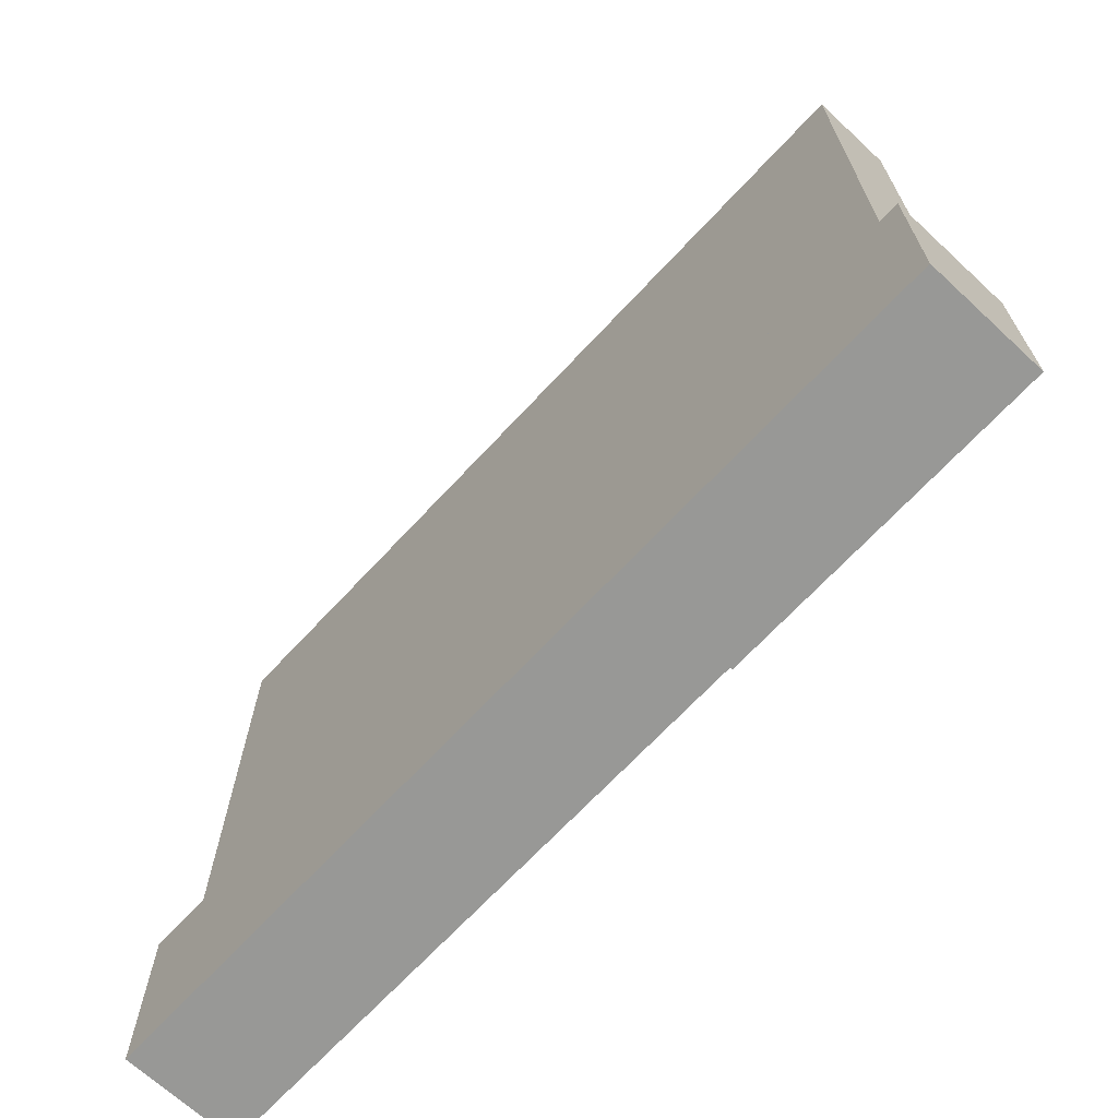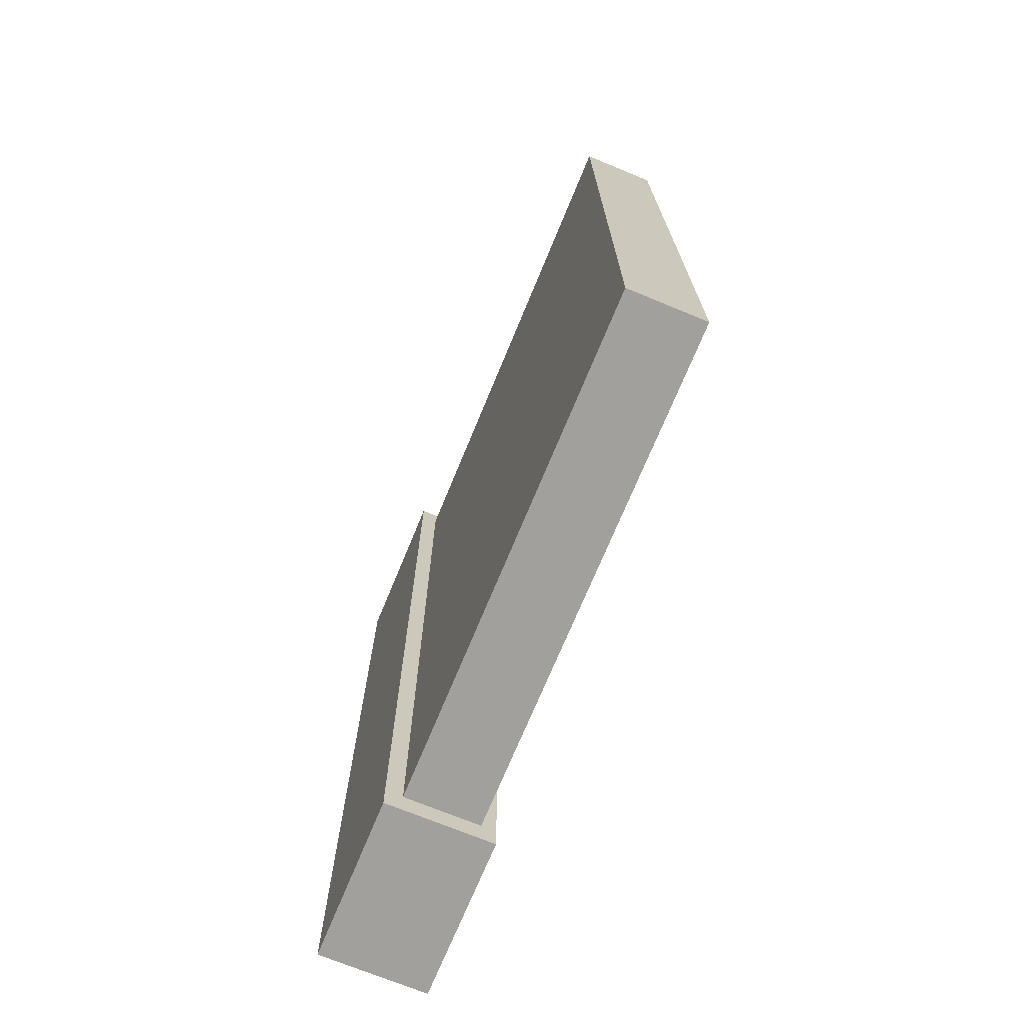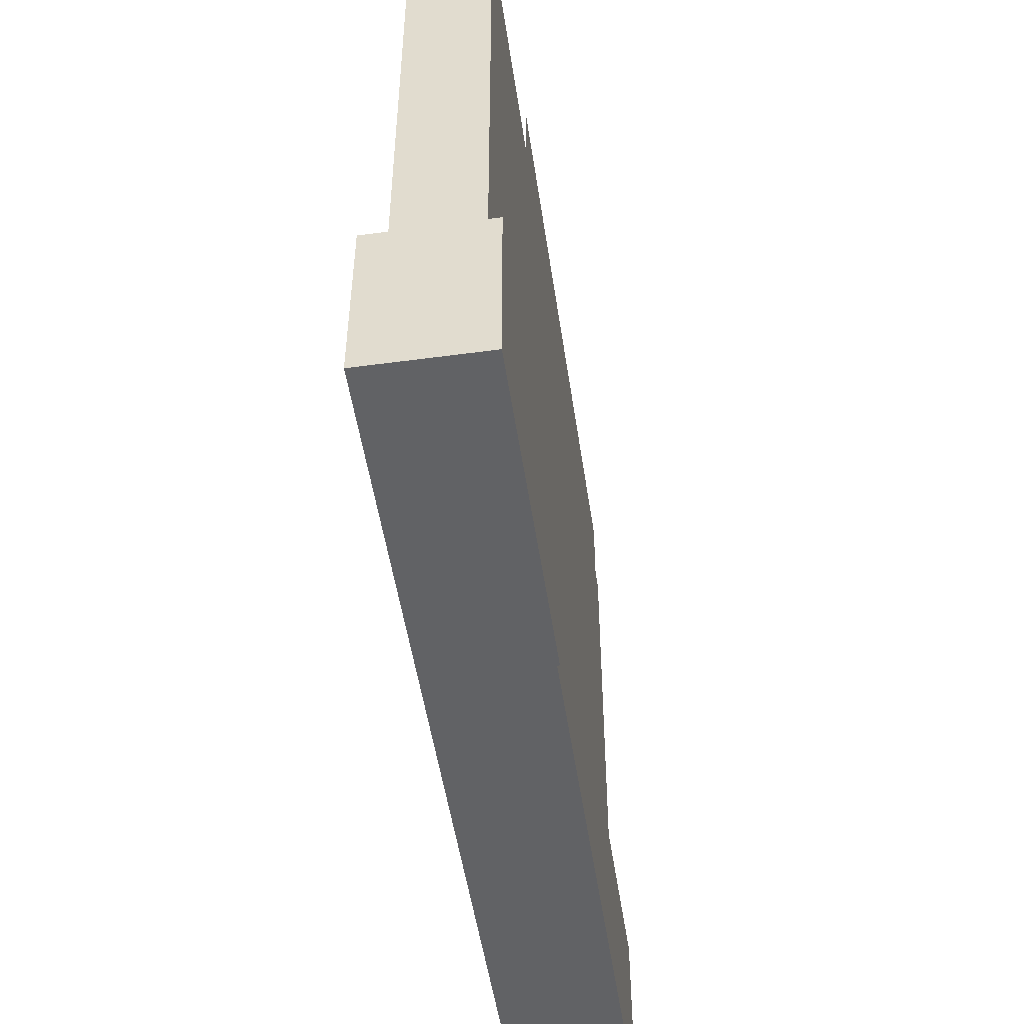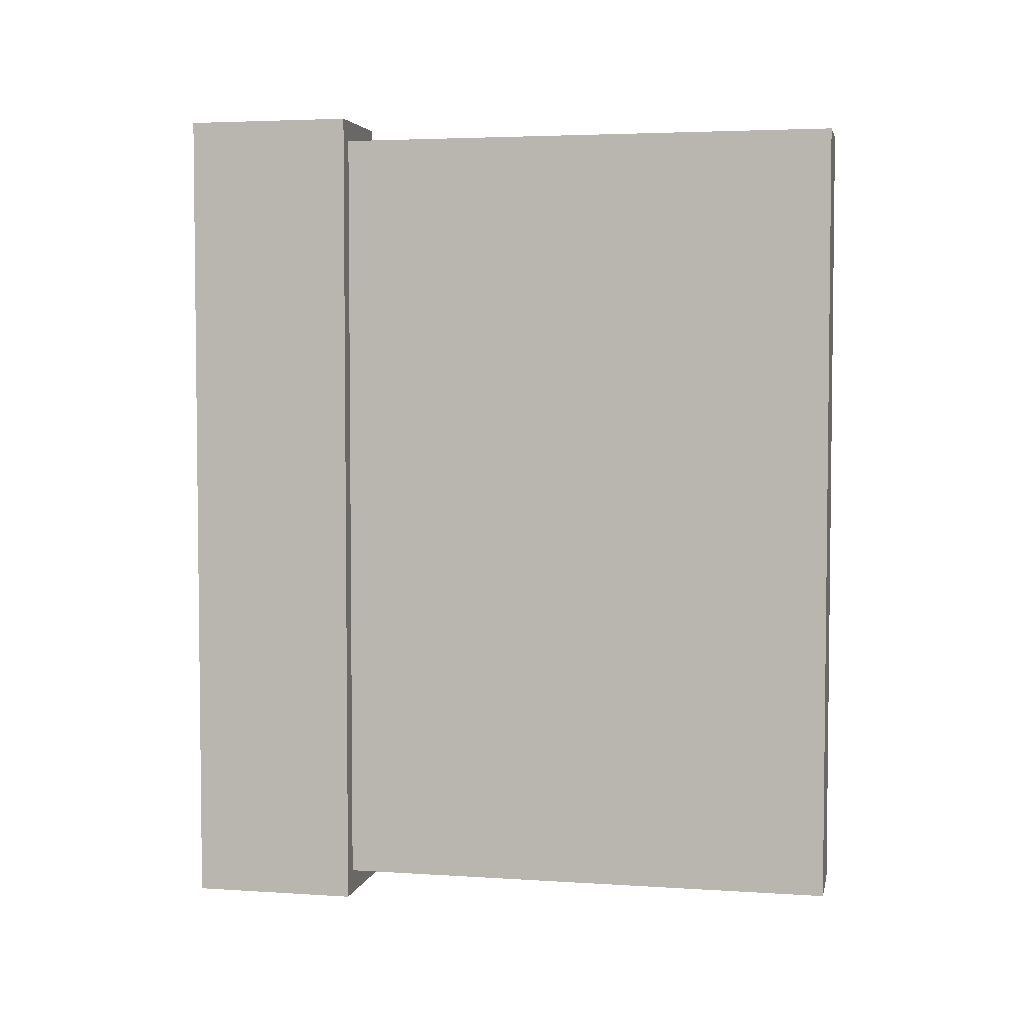
<metadata>
{"format":"obj","ext":"obj","renderer":"f3d","projection":"perspective","resolution":1024,"background":"white","views":[{"elev":-68.4,"azim":137.1,"up":"+Y"},{"elev":-71.7,"azim":157.6,"up":"+Z"},{"elev":-50.6,"azim":-171.6,"up":"+Y"},{"elev":4.0,"azim":102.0,"up":"+Z"}]}
</metadata>
<code>
v -0.03677 -0.1135 0.07272
v -0.03677 -0.1373 0.02099
v -0.03677 -0.1373 0.07272
v -0.03677 -0.1135 0.02099
v -0.03677 -0.1135 0.1182
v -0.03677 0.3131 0.3668
v -0.03677 -0.1373 -0.03811
v -0.03677 -0.1373 0.1182
v -0.03677 -0.1135 -0.03811
v -0.03677 -0.1135 0.1722
v -0.03677 -0.1135 -0.1005
v -0.03677 -0.1373 -0.1005
v -0.03677 -0.1373 0.1722
v -0.03677 -0.1135 0.2261
v -0.03677 -0.1135 -0.1543
v -0.03677 -0.1373 -0.2609
v -0.03675 -0.1577 -0.3636
v -0.03677 -0.1373 0.2261
v -0.03676 -0.1341 0.1997
v -0.03676 -0.1319 0.1946
v -0.03677 -0.1373 -0.1543
v -0.03676 -0.1197 0.1998
v -0.03677 -0.1135 -0.2135
v -0.03677 0.3131 -0.3636
v -0.03675 -0.1577 0.3668
v -0.03675 -0.1338 0.2016
v -0.03675 -0.1338 0.1979
v -0.03675 -0.1331 0.1961
v -0.03675 -0.1305 0.1935
v -0.03677 -0.1373 -0.2135
v -0.03675 -0.132 0.2048
v -0.03675 -0.1199 0.1979
v -0.03675 -0.1199 0.2016
v -0.03677 -0.1135 -0.2609
v 0.03438 0.3131 -0.3636
v -0.04856 -0.1577 0.1656
v -0.03675 -0.1331 0.2033
v -0.03675 -0.1287 0.1928
v 0.03437 -0.1577 0.3668
v -0.03675 -0.1305 0.206
v -0.03675 -0.1206 0.1962
v -0.03675 -0.1206 0.2034
v 0.03437 -0.1577 -0.3636
v -0.04855 -0.1577 0.3865
v -0.04854 -0.1577 -0.111
v -0.03675 -0.1268 0.1925
v 0.03438 0.3131 0.3668
v -0.03675 -0.1288 0.2067
v -0.03675 -0.1218 0.1947
v -0.03676 -0.1218 0.2049
v 0.0506 -0.1577 -0.3865
v -0.0506 -0.1577 -0.1109
v -0.04855 -0.3131 -0.111
v -0.03675 -0.125 0.1928
v 0.0506 -0.1577 0.3865
v -0.03675 -0.1269 0.207
v -0.03675 -0.1232 0.1935
v -0.03675 -0.1233 0.206
v -0.0506 -0.1577 -0.3865
v -0.04856 -0.3131 0.1656
v 0.0506 -0.3131 0.3866
v -0.03675 -0.125 0.2067
v -0.0506 -0.3131 -0.3866
v -0.04855 -0.3131 0.3866
v 0.05059 -0.3131 -0.3865
v -0.0506 -0.3131 -0.1109
v -0.03675 -0.1306 0.2008
v -0.03676 -0.1306 0.1987
v -0.03674 -0.1308 0.1997
v -0.03676 -0.1303 0.2017
v -0.03676 -0.1303 0.1978
v -0.03676 -0.1296 0.2025
v -0.03675 -0.1296 0.197
v -0.03676 -0.1288 0.2031
v -0.03676 -0.1288 0.1964
v -0.03676 -0.1279 0.2035
v -0.03676 -0.1279 0.196
v -0.03676 -0.1269 0.2037
v -0.03676 -0.1269 0.1958
v -0.03676 -0.1259 0.2035
v -0.03675 -0.1231 0.1987
v -0.03676 -0.1231 0.2008
v -0.03674 -0.123 0.1997
v -0.03676 -0.1235 0.1978
v -0.03676 -0.1235 0.2017
v -0.03676 -0.1259 0.196
v -0.03676 -0.1249 0.2031
v -0.03676 -0.1249 0.1964
v -0.03675 -0.1241 0.2025
v -0.03676 -0.1241 0.197
v -0.03669 -0.1373 0.07272
v -0.03669 -0.1373 0.02099
v -0.03669 -0.1135 0.07272
v -0.03669 -0.1135 0.02099
v -0.03669 -0.1135 0.1182
v -0.03669 0.313 0.3668
v -0.03669 -0.1373 -0.03811
v -0.03669 -0.1373 0.1182
v -0.03669 -0.1135 -0.03811
v -0.03669 -0.1135 0.1722
v -0.03669 -0.1135 -0.1005
v -0.03669 -0.1373 -0.1005
v -0.03669 -0.1373 0.1722
v -0.03669 -0.1135 0.2261
v -0.03669 -0.1135 -0.1543
v -0.03669 -0.1373 0.2261
v -0.03671 -0.1577 -0.3636
v -0.03669 -0.1373 -0.2609
v -0.0367 -0.134 0.1997
v -0.0367 -0.1319 0.1947
v -0.03669 -0.1373 -0.1543
v -0.0367 -0.1197 0.1998
v -0.03669 -0.1135 -0.2135
v -0.0367 0.313 -0.3636
v -0.03671 -0.1577 0.3668
v -0.03671 -0.1338 0.2016
v -0.03671 -0.1338 0.1979
v -0.03671 -0.133 0.1961
v -0.03671 -0.1304 0.1935
v -0.03669 -0.1373 -0.2135
v -0.03671 -0.1319 0.2048
v -0.03671 -0.12 0.1979
v -0.03671 -0.12 0.2016
v -0.03669 -0.1135 -0.2609
v 0.03433 0.313 -0.3635
v -0.0485 -0.1577 0.1656
v -0.03671 -0.1331 0.2033
v -0.03894 -0.134 0.1997
v -0.03893 -0.1338 0.1979
v -0.03893 -0.1319 0.1947
v -0.03671 -0.1287 0.1928
v 0.03434 -0.1577 0.3667
v -0.03671 -0.1305 0.2059
v -0.03671 -0.1207 0.1962
v -0.03894 -0.1197 0.1998
v -0.03671 -0.1207 0.2033
v -0.03893 -0.12 0.2016
v 0.03434 -0.1577 -0.3636
v -0.04851 -0.1577 0.3865
v -0.04851 -0.1577 -0.111
v -0.03893 -0.1338 0.2016
v -0.03893 -0.1331 0.1961
v -0.03892 -0.1304 0.1935
v -0.03671 -0.1268 0.1926
v 0.03433 0.313 0.3667
v -0.03893 -0.1331 0.2033
v -0.03671 -0.1287 0.2066
v -0.03892 -0.1305 0.2059
v -0.03671 -0.1218 0.1947
v -0.03893 -0.12 0.1979
v -0.0367 -0.1218 0.2048
v -0.03893 -0.1207 0.2033
v 0.05056 -0.1577 -0.3865
v -0.0485 -0.313 0.1656
v -0.05056 -0.1577 -0.111
v -0.04851 -0.313 -0.111
v -0.03892 -0.1319 0.2048
v -0.03892 -0.1308 0.1997
v -0.03892 -0.1287 0.1928
v -0.03671 -0.125 0.1928
v 0.05056 -0.1577 0.3865
v -0.03671 -0.1269 0.2069
v -0.03892 -0.1287 0.2066
v -0.03671 -0.1233 0.1936
v -0.03893 -0.1207 0.1962
v -0.03671 -0.1233 0.2059
v -0.03893 -0.1218 0.2048
v -0.05056 -0.1577 -0.3865
v -0.04851 -0.313 0.3865
v -0.03893 -0.1307 0.1987
v -0.03893 -0.1303 0.1978
v -0.03892 -0.1268 0.1926
v 0.05056 -0.313 0.3865
v -0.03671 -0.125 0.2066
v -0.03893 -0.1269 0.2069
v -0.03893 -0.1303 0.2017
v -0.03892 -0.1233 0.1936
v -0.03892 -0.1218 0.1947
v -0.05056 -0.313 -0.3865
v 0.05057 -0.313 -0.3865
v -0.05056 -0.313 -0.111
v -0.0367 -0.1307 0.1987
v -0.03893 -0.1307 0.2008
v -0.03893 -0.1297 0.1969
v -0.03893 -0.1279 0.1959
v -0.03893 -0.125 0.1928
v -0.03892 -0.125 0.2067
v -0.03893 -0.1279 0.2036
v -0.03893 -0.1297 0.2026
v -0.03892 -0.1233 0.206
v -0.03893 -0.1229 0.1997
v -0.03672 -0.1308 0.1997
v -0.0367 -0.1303 0.1978
v -0.03671 -0.1297 0.1969
v -0.03893 -0.1289 0.1963
v -0.03893 -0.1269 0.1958
v -0.03893 -0.1258 0.1959
v -0.03893 -0.1269 0.2037
v -0.03893 -0.1289 0.2032
v -0.03671 -0.1307 0.2008
v -0.0367 -0.1303 0.2017
v -0.03893 -0.123 0.1987
v -0.03893 -0.1249 0.1963
v -0.03893 -0.123 0.2008
v -0.0367 -0.1289 0.1963
v -0.0367 -0.1279 0.1959
v -0.03893 -0.1249 0.2032
v -0.03893 -0.1258 0.2036
v -0.0367 -0.1279 0.2036
v -0.0367 -0.1269 0.2037
v -0.0367 -0.1289 0.2032
v -0.0367 -0.1297 0.2025
v -0.03893 -0.1234 0.1978
v -0.03893 -0.1241 0.1969
v -0.03893 -0.1234 0.2017
v -0.03672 -0.1229 0.1997
v -0.0367 -0.123 0.2008
v -0.0367 -0.1269 0.1958
v -0.0367 -0.1258 0.1959
v -0.03893 -0.1241 0.2025
v -0.0367 -0.1258 0.2036
v -0.03671 -0.123 0.1987
v -0.0367 -0.1249 0.1963
v -0.0367 -0.1234 0.2017
v -0.0367 -0.1249 0.2032
v -0.03671 -0.1241 0.2025
v -0.0367 -0.1234 0.1978
v -0.0367 -0.1241 0.1969
v -0.03896 -0.1341 0.1997
v -0.03898 -0.1338 0.1979
v -0.03898 -0.1319 0.1946
v -0.03896 -0.1197 0.1998
v -0.03898 -0.1199 0.2016
v -0.03897 -0.1338 0.2016
v -0.03898 -0.1331 0.1961
v -0.03898 -0.1305 0.1935
v -0.03898 -0.1331 0.2033
v -0.03899 -0.1305 0.206
v -0.03897 -0.1199 0.1979
v -0.03898 -0.1206 0.2034
v -0.03898 -0.132 0.2048
v -0.03898 -0.1308 0.1997
v -0.03899 -0.1287 0.1928
v -0.03899 -0.1288 0.2067
v -0.03898 -0.1206 0.1962
v -0.03898 -0.1218 0.2049
v -0.03897 -0.1306 0.1987
v -0.03898 -0.1303 0.1978
v -0.03898 -0.1268 0.1925
v -0.03898 -0.1269 0.2069
v -0.03898 -0.1303 0.2017
v -0.03899 -0.1233 0.1935
v -0.03899 -0.1218 0.1947
v -0.03897 -0.1306 0.2008
v -0.03898 -0.1296 0.197
v -0.03898 -0.1279 0.196
v -0.03898 -0.125 0.1928
v -0.03898 -0.125 0.2067
v -0.03898 -0.1279 0.2035
v -0.03897 -0.1296 0.2025
v -0.03899 -0.1233 0.206
v -0.03898 -0.123 0.1997
v -0.03897 -0.1288 0.1964
v -0.03897 -0.1269 0.1958
v -0.03898 -0.1259 0.196
v -0.03898 -0.1269 0.2037
v -0.03897 -0.1288 0.2031
v -0.03898 -0.1231 0.1987
v -0.03898 -0.1249 0.1964
v -0.03898 -0.1231 0.2008
v -0.03898 -0.1249 0.2031
v -0.03897 -0.1259 0.2035
v -0.03897 -0.1235 0.1978
v -0.03897 -0.1241 0.197
v -0.03897 -0.1235 0.2017
v -0.03898 -0.1241 0.2025
v -0.04857 0.224 0.2181
v -0.04857 -0.09363 -0.2487
v -0.04857 -0.09363 0.2181
v -0.04857 0.224 -0.2487
v -0.04849 -0.09363 0.2181
v -0.04849 -0.09363 -0.2487
v -0.04849 0.224 0.2181
v -0.04849 0.224 -0.2487
g mesh1-geometry-0
f 1 2 3
f 2 1 4
f 3 5 1
f 1 6 4
f 4 7 2
f 5 3 8
f 5 6 1
f 4 6 9
f 7 4 9
f 8 10 5
f 10 6 5
f 9 6 11
f 9 12 7
f 10 8 13
f 14 6 10
f 11 6 15
f 12 9 11
f 16 17 18
f 18 19 13
f 13 20 10
f 11 21 12
f 18 6 14
f 10 22 14
f 15 6 23
f 21 11 15
f 17 16 24
f 25 18 17
f 19 18 26
f 27 13 19
f 20 13 28
f 10 20 29
f 15 30 21
f 23 16 30
f 18 25 6
f 31 18 14
f 10 32 22
f 33 14 22
f 23 6 34
f 30 15 23
f 24 16 34
f 35 17 24
f 36 25 17
f 26 18 37
f 28 13 27
f 10 29 38
f 16 23 34
f 39 6 25
f 37 18 31
f 31 14 40
f 10 41 32
f 42 14 33
f 24 34 6
f 17 35 43
f 6 35 24
f 44 25 36
f 36 17 45
f 10 38 46
f 6 39 47
f 25 44 39
f 40 14 48
f 10 49 41
f 50 14 42
f 35 39 43
f 43 51 17
f 35 6 47
f 45 17 52
f 53 36 45
f 10 46 54
f 39 35 47
f 55 39 44
f 48 14 56
f 10 57 49
f 58 14 50
f 39 51 43
f 59 17 51
f 36 53 60
f 52 17 59
f 10 54 57
f 39 55 51
f 44 61 55
f 56 14 62
f 62 14 58
f 51 63 59
f 60 61 64
f 61 44 64
f 65 60 53
f 61 51 55
f 63 51 65
f 61 60 65
f 65 53 63
f 63 53 66
f 51 61 65
f 67 68 69
f 68 70 71
f 68 67 70
f 71 70 72
f 71 72 73
f 73 72 74
f 73 74 75
f 75 76 77
f 77 78 79
f 75 74 76
f 77 76 78
f 79 78 80
f 81 82 83
f 84 85 82
f 79 80 86
f 86 87 88
f 86 80 87
f 84 82 81
f 88 89 90
f 90 89 85
f 90 85 84
f 88 87 89
g mesh1-geometry-1
f 91 92 93
f 94 93 92
f 93 95 91
f 94 96 93
f 92 97 94
f 98 91 95
f 93 96 95
f 99 96 94
f 99 94 97
f 95 100 98
f 95 96 100
f 101 96 99
f 97 102 99
f 103 98 100
f 100 96 104
f 105 96 101
f 101 99 102
f 106 107 108
f 103 109 106
f 100 110 103
f 102 111 101
f 104 96 106
f 104 112 100
f 113 96 105
f 105 101 111
f 114 108 107
f 107 106 115
f 116 106 109
f 109 103 117
f 118 103 110
f 119 110 100
f 111 120 105
f 120 108 113
f 96 115 106
f 104 106 121
f 112 122 100
f 112 104 123
f 124 96 113
f 113 105 120
f 124 108 114
f 114 107 125
f 107 115 126
f 127 106 116
f 109 128 116
f 117 103 118
f 117 129 109
f 110 130 118
f 110 119 130
f 131 119 100
f 124 113 108
f 115 96 132
f 121 106 127
f 133 104 121
f 122 134 100
f 112 135 122
f 123 104 136
f 123 137 112
f 96 124 114
f 138 125 107
f 114 125 96
f 126 115 139
f 140 107 126
f 116 141 127
f 141 116 128
f 128 109 129
f 118 142 117
f 129 117 142
f 142 118 130
f 143 130 119
f 119 131 143
f 144 131 100
f 145 132 96
f 132 139 115
f 127 146 121
f 147 104 133
f 133 121 148
f 134 149 100
f 122 150 134
f 150 122 135
f 135 112 137
f 136 104 151
f 136 152 123
f 137 123 152
f 138 132 125
f 107 153 138
f 145 96 125
f 126 139 154
f 155 107 140
f 140 126 156
f 146 127 141
f 128 129 141
f 142 146 129
f 130 157 142
f 130 143 158
f 159 143 131
f 131 144 159
f 160 144 100
f 145 125 132
f 139 132 161
f 157 121 146
f 162 104 147
f 147 133 163
f 157 148 121
f 148 163 133
f 149 164 100
f 134 165 149
f 165 134 150
f 135 137 150
f 151 104 166
f 151 167 136
f 152 136 167
f 137 152 165
f 138 153 132
f 153 107 168
f 169 154 139
f 154 156 126
f 168 107 155
f 140 156 155
f 146 141 129
f 157 146 142
f 148 157 130
f 170 158 143
f 158 148 130
f 159 171 143
f 172 159 144
f 144 160 172
f 164 160 100
f 153 161 132
f 161 173 139
f 174 104 162
f 162 147 175
f 163 175 147
f 163 148 176
f 164 149 177
f 178 149 165
f 150 137 165
f 166 104 174
f 151 166 167
f 152 167 178
f 165 152 178
f 168 179 153
f 169 173 154
f 169 139 173
f 156 154 180
f 168 155 179
f 181 155 156
f 170 182 158
f 171 170 143
f 183 148 158
f 184 171 159
f 172 185 159
f 186 172 160
f 160 164 186
f 161 153 173
f 174 162 187
f 175 187 162
f 175 163 188
f 176 148 183
f 189 163 176
f 178 177 149
f 177 186 164
f 166 174 190
f 190 167 166
f 167 191 178
f 180 153 179
f 180 154 173
f 179 156 180
f 181 179 155
f 181 156 179
f 192 158 182
f 182 170 193
f 171 193 170
f 158 192 183
f 184 194 171
f 195 184 159
f 185 195 159
f 196 185 172
f 186 197 172
f 180 173 153
f 187 190 174
f 187 175 198
f 188 163 199
f 198 175 188
f 183 200 176
f 199 163 189
f 176 201 189
f 178 202 177
f 177 203 186
f 167 190 204
f 191 202 178
f 191 167 204
f 192 182 200
f 193 201 182
f 193 171 194
f 200 183 192
f 184 195 194
f 195 185 205
f 185 196 206
f 197 196 172
f 203 197 186
f 190 187 207
f 208 187 198
f 188 199 209
f 198 188 210
f 201 176 200
f 199 189 211
f 212 189 201
f 202 213 177
f 214 203 177
f 204 190 215
f 191 216 202
f 204 217 191
f 201 200 182
f 212 201 193
f 194 212 193
f 205 194 195
f 206 205 185
f 218 206 196
f 196 197 218
f 197 203 219
f 207 187 208
f 220 190 207
f 208 198 221
f 211 209 199
f 209 210 188
f 210 221 198
f 212 211 189
f 213 214 177
f 202 222 213
f 203 214 223
f 215 190 220
f 215 224 204
f 222 202 216
f 216 191 217
f 217 204 224
f 211 212 194
f 205 211 194
f 206 209 205
f 218 210 206
f 219 218 197
f 223 219 203
f 207 208 225
f 220 207 226
f 221 225 208
f 209 211 205
f 210 209 206
f 221 210 218
f 213 227 214
f 227 213 222
f 228 223 214
f 220 226 215
f 224 215 226
f 216 217 222
f 217 224 227
f 219 221 218
f 223 225 219
f 225 226 207
f 225 221 219
f 228 214 227
f 222 217 227
f 228 226 223
f 224 226 228
f 227 224 228
f 226 225 223
g mesh1-geometry-2
f 26 229 19
f 19 230 27
f 28 231 20
f 231 29 20
f 32 232 22
f 22 233 33
f 37 234 26
f 229 26 234
f 230 19 229
f 27 235 28
f 235 27 230
f 231 28 235
f 29 231 236
f 236 38 29
f 31 237 37
f 238 31 40
f 41 239 32
f 232 32 239
f 233 22 232
f 33 240 42
f 240 33 233
f 234 37 237
f 234 230 229
f 230 237 235
f 235 241 231
f 242 236 231
f 38 236 243
f 243 46 38
f 237 31 241
f 244 40 48
f 31 238 241
f 40 244 238
f 49 245 41
f 239 41 245
f 239 233 232
f 42 246 50
f 246 42 240
f 245 240 233
f 230 234 237
f 235 237 241
f 231 241 238
f 236 242 247
f 231 238 242
f 236 248 243
f 46 243 249
f 249 54 46
f 250 48 56
f 48 250 244
f 251 238 244
f 252 49 57
f 245 49 253
f 245 233 239
f 246 58 50
f 253 246 240
f 253 240 245
f 242 68 247
f 236 247 248
f 242 238 254
f 243 248 255
f 243 256 249
f 54 249 257
f 257 57 54
f 258 56 62
f 56 258 250
f 259 244 250
f 254 238 251
f 251 244 260
f 49 252 253
f 57 257 252
f 261 62 58
f 58 246 261
f 253 262 246
f 68 242 69
f 71 247 68
f 247 71 248
f 254 69 242
f 248 73 255
f 243 255 263
f 243 263 256
f 249 256 264
f 249 265 257
f 62 261 258
f 266 250 258
f 267 244 259
f 259 250 266
f 251 67 254
f 260 244 267
f 260 70 251
f 252 268 253
f 257 269 252
f 270 261 246
f 253 268 262
f 270 246 262
f 73 248 71
f 69 254 67
f 73 263 255
f 75 256 263
f 77 264 256
f 249 264 265
f 257 265 269
f 271 258 261
f 266 258 272
f 76 267 259
f 78 259 266
f 67 251 70
f 74 260 267
f 70 260 72
f 252 273 268
f 252 269 274
f 275 261 270
f 268 83 262
f 262 82 270
f 263 73 75
f 256 75 77
f 264 77 79
f 79 265 264
f 86 269 265
f 272 258 271
f 271 261 276
f 80 266 272
f 267 76 74
f 259 78 76
f 266 80 78
f 260 74 72
f 252 274 273
f 273 81 268
f 88 274 269
f 276 261 275
f 270 85 275
f 83 268 81
f 82 262 83
f 85 270 82
f 265 79 86
f 269 86 88
f 87 272 271
f 89 271 276
f 272 87 80
f 274 84 273
f 81 273 84
f 274 88 90
f 275 89 276
f 89 275 85
f 271 89 87
f 84 274 90
g mesh1-geometry-3
f 60 44 36
f 44 60 64
f 52 53 45
f 63 52 59
f 53 52 66
f 52 63 66
g mesh2-geometry-0
f 277 278 279
f 278 277 280
g mesh2-geometry-1
f 281 282 283
f 284 283 282

</code>
